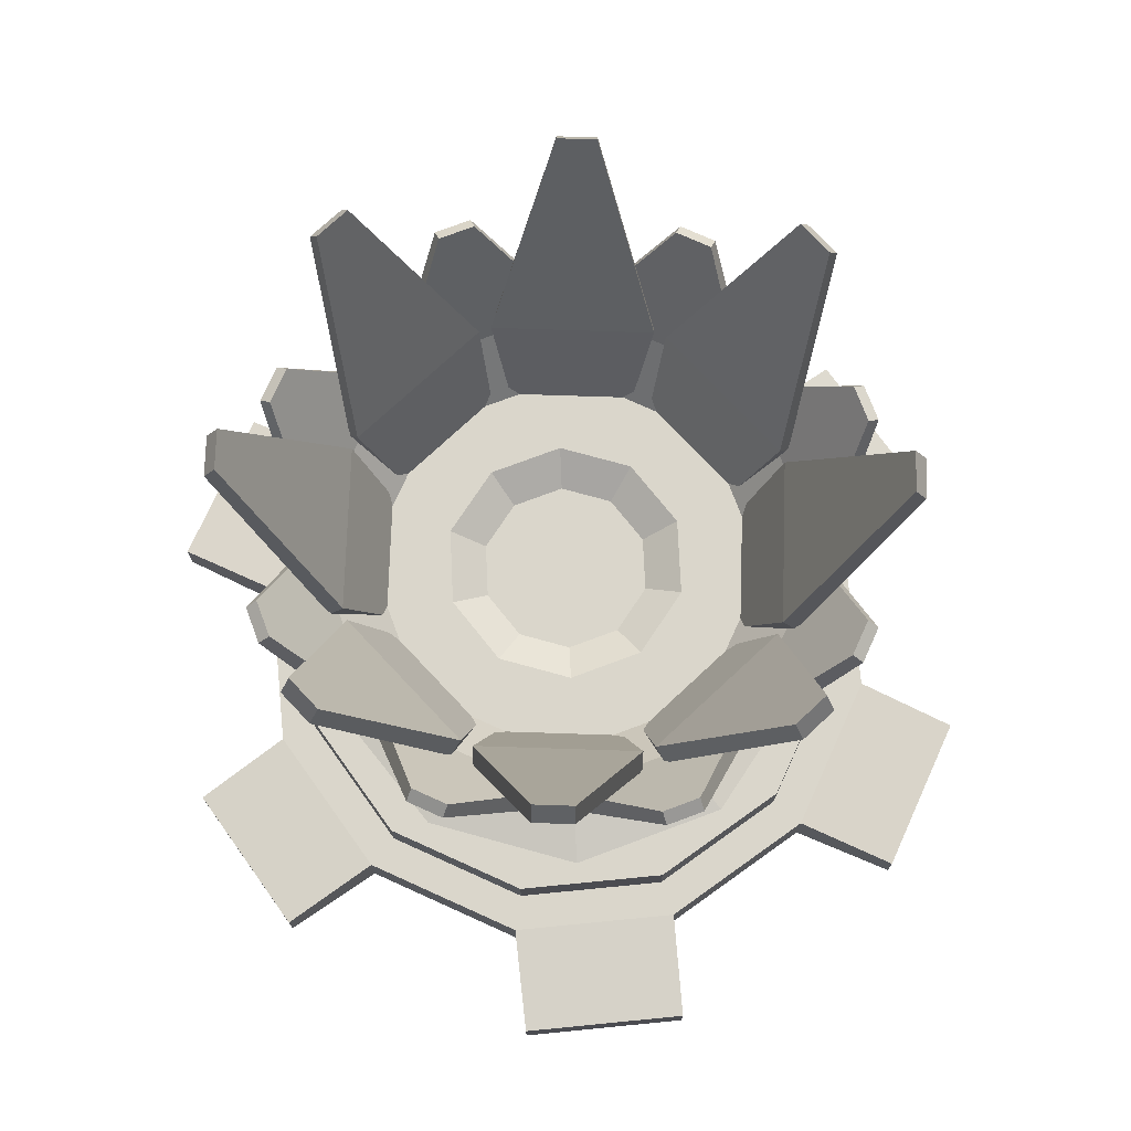
<metadata>
{"format":"obj","ext":"obj","renderer":"f3d","projection":"perspective","resolution":1024,"background":"white","views":[{"elev":73.9,"azim":-110.6,"up":"+Y"}]}
</metadata>
<code>
o Teleporter2_Top_Cylinder.256
v 0.261 0.4579 -0.1422
v 0.3701 0.7753 -0.3289
v 0.1422 0.4579 -0.261
v 0.3289 0.7753 -0.3701
v 0.3747 0.5878 -0.1771
v 0.1771 0.5878 -0.3747
v 0.125 0.4778 -0.2439
v 0.2439 0.4778 -0.125
v 0.3575 0.6078 -0.1599
v 0.3572 0.7903 -0.316
v 0.316 0.7903 -0.3572
v 0.1599 0.6078 -0.3575
v 0.08402 0.4579 -0.2851
v 0.02919 0.7753 -0.4943
v -0.08402 0.4579 -0.2851
v -0.02918 0.7753 -0.4943
v 0.1397 0.5878 -0.3902
v -0.1397 0.5878 -0.3902
v -0.08402 0.4778 -0.2608
v 0.08402 0.4778 -0.2608
v 0.1397 0.6078 -0.3659
v 0.02919 0.7903 -0.476
v -0.02918 0.7903 -0.476
v -0.1397 0.6078 -0.3659
v -0.1422 0.4579 -0.261
v -0.3289 0.7753 -0.3701
v -0.261 0.4579 -0.1422
v -0.3701 0.7753 -0.3289
v -0.1771 0.5878 -0.3747
v -0.3747 0.5878 -0.1771
v -0.2439 0.4778 -0.125
v -0.125 0.4778 -0.2439
v -0.1599 0.6078 -0.3575
v -0.316 0.7903 -0.3572
v -0.3572 0.7903 -0.316
v -0.3575 0.6078 -0.1599
v -0.2851 0.4579 -0.08402
v -0.4943 0.7753 -0.02918
v -0.2851 0.4579 0.08402
v -0.4943 0.7753 0.02918
v -0.3902 0.5878 -0.1397
v -0.3902 0.5878 0.1397
v -0.2608 0.4778 0.08402
v -0.2608 0.4778 -0.08402
v -0.3659 0.6078 -0.1397
v -0.476 0.7903 -0.02918
v -0.476 0.7903 0.02918
v -0.3659 0.6078 0.1397
v -0.261 0.4579 0.1422
v -0.3701 0.7753 0.3289
v -0.1422 0.4579 0.261
v -0.3289 0.7753 0.3701
v -0.3747 0.5878 0.1771
v -0.1771 0.5878 0.3747
v -0.125 0.4778 0.2439
v -0.2439 0.4778 0.125
v -0.3575 0.6078 0.1599
v -0.3572 0.7903 0.316
v -0.316 0.7903 0.3572
v -0.1599 0.6078 0.3575
v -0.08402 0.4579 0.2851
v -0.02918 0.7753 0.4943
v 0.08402 0.4579 0.2851
v 0.02919 0.7753 0.4943
v -0.1397 0.5878 0.3902
v 0.1397 0.5878 0.3902
v 0.08402 0.4778 0.2608
v -0.08402 0.4778 0.2608
v -0.1397 0.6078 0.3659
v -0.02918 0.7903 0.476
v 0.02919 0.7903 0.476
v 0.1397 0.6078 0.3659
v 0.1422 0.4579 0.261
v 0.3289 0.7753 0.3701
v 0.261 0.4579 0.1422
v 0.3701 0.7753 0.3289
v 0.1771 0.5878 0.3747
v 0.3747 0.5878 0.1771
v 0.2439 0.4778 0.125
v 0.125 0.4778 0.2439
v 0.1599 0.6078 0.3575
v 0.316 0.7903 0.3572
v 0.3572 0.7903 0.316
v 0.3575 0.6078 0.1599
v 0.2851 0.4579 0.08402
v 0.4943 0.7753 0.02918
v 0.2851 0.4579 -0.08402
v 0.4943 0.7753 -0.02918
v 0.3902 0.5878 0.1397
v 0.3902 0.5878 -0.1397
v 0.2608 0.4778 -0.08402
v 0.2608 0.4778 0.08402
v 0.3659 0.6078 0.1397
v 0.476 0.7903 0.02918
v 0.476 0.7903 -0.02918
v 0.3659 0.6078 -0.1397
v 0.2709 0.3692 -0.02885
v 0.484 0.9921 -0.1678
v 0.2119 0.3692 -0.1711
v 0.4609 0.9921 -0.2236
v 0.3794 0.6225 -0.01852
v 0.2813 0.6225 -0.2551
v 0.1914 0.4082 -0.1626
v 0.2503 0.4082 -0.02034
v 0.3588 0.6614 -0.01002
v 0.4666 1.025 -0.1606
v 0.4435 1.025 -0.2164
v 0.2608 0.6614 -0.2466
v 0.1711 0.3692 -0.2119
v 0.2236 0.9921 -0.4609
v 0.02885 0.3692 -0.2709
v 0.1678 0.9921 -0.484
v 0.2551 0.6225 -0.2813
v 0.01853 0.6225 -0.3793
v 0.02034 0.4082 -0.2503
v 0.1626 0.4082 -0.1914
v 0.2466 0.6614 -0.2608
v 0.2164 1.025 -0.4435
v 0.1606 1.025 -0.4666
v 0.01002 0.6614 -0.3588
v -0.02885 0.3692 -0.2709
v -0.1678 0.9921 -0.484
v -0.1711 0.3692 -0.2119
v -0.2236 0.9921 -0.4609
v -0.01852 0.6225 -0.3793
v -0.2551 0.6225 -0.2813
v -0.1626 0.4082 -0.1914
v -0.02034 0.4082 -0.2503
v -0.01001 0.6614 -0.3588
v -0.1606 1.025 -0.4666
v -0.2164 1.025 -0.4435
v -0.2466 0.6614 -0.2608
v -0.2119 0.3692 -0.1711
v -0.4609 0.9921 -0.2236
v -0.2709 0.3692 -0.02885
v -0.484 0.9921 -0.1678
v -0.2813 0.6225 -0.2551
v -0.3793 0.6225 -0.01852
v -0.2503 0.4082 -0.02034
v -0.1914 0.4082 -0.1626
v -0.2608 0.6614 -0.2466
v -0.4435 1.025 -0.2164
v -0.4666 1.025 -0.1606
v -0.3588 0.6614 -0.01002
v -0.2709 0.3692 0.02885
v -0.484 0.9921 0.1678
v -0.2119 0.3692 0.1711
v -0.4609 0.9921 0.2236
v -0.3793 0.6225 0.01852
v -0.2813 0.6225 0.2551
v -0.1914 0.4082 0.1626
v -0.2503 0.4082 0.02034
v -0.3588 0.6614 0.01002
v -0.4666 1.025 0.1606
v -0.4435 1.025 0.2164
v -0.2608 0.6614 0.2466
v -0.1711 0.3692 0.2119
v -0.2236 0.9921 0.4609
v -0.02885 0.3692 0.2709
v -0.1678 0.9921 0.484
v -0.2551 0.6225 0.2813
v -0.01852 0.6225 0.3793
v -0.02034 0.4082 0.2503
v -0.1626 0.4082 0.1914
v -0.2466 0.6614 0.2608
v -0.2164 1.025 0.4435
v -0.1606 1.025 0.4666
v -0.01001 0.6614 0.3588
v 0.02885 0.3692 0.2709
v 0.1678 0.9921 0.484
v 0.1711 0.3692 0.2119
v 0.2236 0.9921 0.4609
v 0.01853 0.6225 0.3793
v 0.2551 0.6225 0.2813
v 0.1626 0.4082 0.1914
v 0.02034 0.4082 0.2503
v 0.01002 0.6614 0.3588
v 0.1606 1.025 0.4666
v 0.2164 1.025 0.4435
v 0.2466 0.6614 0.2608
v 0.2119 0.3692 0.1711
v 0.4609 0.9921 0.2236
v 0.2709 0.3692 0.02885
v 0.484 0.9921 0.1678
v 0.2813 0.6225 0.2551
v 0.3794 0.6225 0.01852
v 0.2503 0.4082 0.02034
v 0.1914 0.4082 0.1626
v 0.2608 0.6614 0.2466
v 0.4435 1.025 0.2164
v 0.4666 1.025 0.1606
v 0.3588 0.6614 0.01002
v -0.1843 0.4131 -0.2536
v -0.2981 0.4131 -0.09687
v -0.2981 0.4131 0.09687
v -0.1843 0.4131 0.2536
v 2e-06 0.4131 0.3135
v 0.1843 0.4131 0.2536
v 0.2981 0.4131 0.09687
v 0.2981 0.4131 -0.09687
v 2e-06 0.4131 -0.3135
v 0.1843 0.4131 -0.2536
v -0.1843 0.3079 -0.2536
v -0.2981 0.3079 -0.09687
v -0.2981 0.3079 0.09687
v -0.1843 0.3079 0.2536
v 2e-06 0.3079 0.3135
v 0.1843 0.3079 0.2536
v 2e-06 -0.0436 -0.5243
v 2e-06 0.0436 -0.5243
v 0.2622 -0.0436 -0.4541
v 0.2622 0.0436 -0.4541
v 0.4541 -0.0436 -0.2622
v 0.4541 0.0436 -0.2622
v 0.5243 -0.0436 -0
v 0.5243 0.0436 -0
v 0.4541 -0.0436 0.2622
v 0.4541 0.0436 0.2622
v 0.2622 -0.0436 0.4541
v 0.2622 0.0436 0.4541
v 2e-06 -0.0436 0.5243
v 2e-06 0.0436 0.5243
v -0.2622 -0.0436 0.4541
v -0.2622 0.0436 0.4541
v -0.4541 -0.0436 0.2622
v -0.4541 0.0436 0.2622
v -0.5243 -0.0436 0
v -0.5243 0.0436 0
v -0.4541 -0.0436 -0.2622
v -0.4541 0.0436 -0.2622
v -0.2622 -0.0436 -0.4541
v -0.2622 0.0436 -0.4541
v -0.04622 -0.0321 -0.6884
v -0.04622 0.0321 -0.6884
v 0.3842 0.0321 -0.573
v 0.3842 -0.0321 -0.573
v 0.573 -0.0321 -0.3842
v 0.573 0.0321 -0.3842
v 0.6884 0.0321 0.04622
v 0.6884 -0.0321 0.04622
v 0.6193 -0.0321 0.3042
v 0.6193 0.0321 0.3042
v 0.3042 0.0321 0.6193
v 0.3042 -0.0321 0.6193
v 0.04623 -0.0321 0.6884
v 0.04623 0.0321 0.6884
v -0.3842 0.0321 0.573
v -0.3842 -0.0321 0.573
v -0.573 -0.0321 0.3842
v -0.573 0.0321 0.3842
v -0.6884 0.0321 -0.04622
v -0.6884 -0.0321 -0.04622
v -0.6193 -0.0321 -0.3042
v -0.6193 0.0321 -0.3042
v -0.3042 0.0321 -0.6193
v -0.3042 -0.0321 -0.6193
v 0.2981 0.3079 0.09687
v 0.2981 0.3079 -0.09687
v 2e-06 0.3079 -0.3135
v 0.1843 0.3079 -0.2536
v -0.105 0.3079 -0.1445
v -0.1699 0.3079 -0.05521
v -0.1699 0.3079 0.05521
v -0.105 0.3079 0.1445
v 2e-06 0.3079 0.1787
v 0.105 0.3079 0.1445
v 0.1699 0.3079 0.05521
v 0.1699 0.3079 -0.05521
v 2e-06 0.3079 -0.1787
v 0.105 0.3079 -0.1445
v -0.105 0.208 -0.1445
v -0.1699 0.208 -0.05521
v -0.1699 0.208 0.05521
v -0.105 0.208 0.1445
v 2e-06 0.208 0.1787
v 0.105 0.208 0.1445
v 0.1699 0.208 0.05521
v 0.1699 0.208 -0.05521
v 2e-06 0.208 -0.1787
v 0.105 0.208 -0.1445
v -0.1813 0.208 -0.2495
v -0.2933 0.208 -0.09529
v -0.2933 0.208 0.09529
v -0.1813 0.208 0.2495
v 2e-06 0.208 0.3084
v 0.1813 0.208 0.2495
v 0.2933 0.208 0.09529
v 0.2933 0.208 -0.09529
v 2e-06 0.208 -0.3084
v 0.1813 0.208 -0.2495
v -0.1938 0.1677 -0.2667
v -0.3135 0.1677 -0.1019
v -0.3135 0.1677 0.1019
v -0.1938 0.1677 0.2667
v 2e-06 0.1677 0.3296
v 0.1938 0.1677 0.2667
v 0.3135 0.1677 0.1019
v 0.3135 0.1677 -0.1019
v 2e-06 0.1677 -0.3296
v 0.1938 0.1677 -0.2667
v -0.247 0.1456 -0.3399
v -0.2425 0.1103 -0.3338
v -0.3996 0.1456 -0.1298
v -0.3924 0.1103 -0.1275
v -0.3996 0.1456 0.1298
v -0.3924 0.1103 0.1275
v -0.247 0.1456 0.3399
v -0.2425 0.1103 0.3338
v 2e-06 0.1456 0.4202
v 2e-06 0.1103 0.4126
v 0.247 0.1456 0.3399
v 0.2425 0.1103 0.3338
v 0.3996 0.1456 0.1298
v 0.3924 0.1103 0.1275
v 0.3996 0.1456 -0.1298
v 0.3924 0.1103 -0.1275
v 0.247 0.1456 -0.3399
v 0.2425 0.1103 -0.3338
v 2e-06 0.1456 -0.4202
v 2e-06 0.1103 -0.4126
v 0.2324 0.0436 -0.4024
v 2e-06 0.0436 -0.4647
v 0.4024 0.0436 -0.2323
v 0.4647 0.0436 -0
v 0.4024 0.0436 0.2323
v 0.2324 0.0436 0.4024
v 2e-06 0.0436 0.4647
v -0.2323 0.0436 0.4024
v -0.4024 0.0436 0.2323
v -0.4647 0.0436 0
v -0.4024 0.0436 -0.2323
v -0.2323 0.0436 -0.4024
v 0.2324 0.1163 -0.4024
v 2e-06 0.1163 -0.4647
v 0.4024 0.1163 -0.2323
v 0.4647 0.1163 -0
v 0.4024 0.1163 0.2323
v 0.2324 0.1163 0.4024
v 2e-06 0.1163 0.4647
v -0.2323 0.1163 0.4024
v -0.4024 0.1163 0.2323
v -0.4647 0.1163 0
v -0.4024 0.1163 -0.2323
v -0.2323 0.1163 -0.4024
v 0.2236 0.4157 -0.3078
v 2e-06 0.4157 -0.3805
v 0.3618 0.4157 -0.1176
v 0.3618 0.4157 0.1176
v 0.2236 0.4157 0.3078
v 2e-06 0.4157 0.3805
v -0.2236 0.4157 0.3078
v -0.3618 0.4157 0.1176
v -0.3618 0.4157 -0.1176
v -0.2236 0.4157 -0.3078
v 0.2236 0.5252 -0.3078
v 2e-06 0.5252 -0.3805
v 0.3618 0.5252 -0.1176
v 0.3618 0.5252 0.1176
v 0.2236 0.5252 0.3078
v 2e-06 0.5252 0.3805
v -0.2236 0.5252 0.3078
v -0.3618 0.5252 0.1176
v -0.3618 0.5252 -0.1176
v -0.2236 0.5252 -0.3078
v 0.2 0.5252 -0.2752
v 2e-06 0.5252 -0.3402
v 0.3236 0.5252 -0.1051
v 0.3236 0.5252 0.1051
v 0.2 0.5252 0.2752
v 2e-06 0.5252 0.3402
v -0.2 0.5252 0.2752
v -0.3236 0.5252 0.1051
v -0.3236 0.5252 -0.1051
v -0.2 0.5252 -0.2752
v 0.2 0.5138 -0.2752
v 2e-06 0.5138 -0.3402
v 0.3236 0.5138 -0.1051
v 0.3236 0.5138 0.1051
v 0.2 0.5138 0.2752
v 2e-06 0.5138 0.3402
v -0.2 0.5138 0.2752
v -0.3236 0.5138 0.1051
v -0.3236 0.5138 -0.1051
v -0.2 0.5138 -0.2752
v 0.1118 0.5138 -0.1539
v 2e-06 0.5138 -0.1902
v 0.1809 0.5138 -0.05879
v 0.1809 0.5138 0.05879
v 0.1118 0.5138 0.1539
v 2e-06 0.5138 0.1902
v -0.1118 0.5138 0.1539
v -0.1809 0.5138 0.05879
v -0.1809 0.5138 -0.05879
v -0.1118 0.5138 -0.1539
v 0.07784 0.4802 -0.1071
v 2e-06 0.4802 -0.1324
v 0.1259 0.4802 -0.04092
v 0.1259 0.4802 0.04092
v 0.07784 0.4802 0.1071
v 2e-06 0.4802 0.1324
v -0.07783 0.4802 0.1071
v -0.1259 0.4802 0.04092
v -0.1259 0.4802 -0.04092
v -0.07783 0.4802 -0.1071
f 102 98 101
f 99 101 97
f 105 107 108
f 105 103 104
f 100 106 98
f 97 103 99
f 100 108 107
f 102 103 108
f 98 105 101
f 101 104 97
f 114 110 113
f 109 114 113
f 118 120 117
f 117 115 116
f 112 118 110
f 109 115 111
f 112 120 119
f 114 115 120
f 110 117 113
f 113 116 109
f 125 124 122
f 123 125 121
f 130 132 129
f 128 132 127
f 124 130 122
f 121 127 123
f 124 132 131
f 126 127 132
f 122 129 125
f 125 128 121
f 137 136 134
f 133 138 137
f 141 143 144
f 141 139 140
f 134 143 142
f 135 140 139
f 136 144 143
f 138 139 144
f 134 141 137
f 137 140 133
f 150 146 149
f 147 149 145
f 153 155 156
f 152 156 151
f 148 154 146
f 145 151 147
f 148 156 155
f 150 151 156
f 146 153 149
f 149 152 145
f 162 158 161
f 159 161 157
f 166 168 165
f 165 163 164
f 160 166 158
f 157 163 159
f 160 168 167
f 162 163 168
f 158 165 161
f 161 164 157
f 174 170 173
f 171 173 169
f 177 179 180
f 177 175 176
f 170 179 178
f 169 175 171
f 172 180 179
f 174 175 180
f 170 177 173
f 173 176 169
f 185 184 182
f 183 185 181
f 190 192 189
f 189 187 188
f 182 191 190
f 181 187 183
f 184 192 191
f 186 187 192
f 182 189 185
f 185 188 181
f 210 211 209
f 230 251 228
f 214 215 213
f 224 248 223
f 218 219 217
f 213 238 214
f 222 223 221
f 229 252 253
f 226 227 225
f 210 255 232
f 224 329 226
f 230 231 229
f 214 235 212
f 219 223 231
f 235 237 236
f 239 241 240
f 243 245 244
f 247 249 248
f 251 253 252
f 255 233 256
f 225 248 249
f 220 244 219
f 230 253 254
f 226 247 224
f 219 245 221
f 215 239 240
f 225 250 226
f 209 234 210
f 220 246 243
f 215 241 217
f 212 236 211
f 221 246 222
f 232 256 231
f 218 239 216
f 213 236 237
f 209 256 233
f 217 242 218
f 228 252 227
f 272 261 271
f 273 262 272
f 277 266 276
f 275 264 274
f 271 269 279
f 280 268 278
f 276 265 275
f 279 270 280
f 278 267 277
f 274 263 273
f 321 335 323
f 222 328 224
f 222 326 327
f 220 325 326
f 216 325 218
f 232 322 210
f 212 322 321
f 214 324 216
f 232 331 332
f 212 323 214
f 228 331 230
f 226 330 228
f 343 339 335
f 329 342 330
f 326 339 327
f 323 336 324
f 330 343 331
f 327 340 328
f 324 337 325
f 331 344 332
f 322 333 321
f 328 341 329
f 325 338 326
f 332 334 322
f 102 100 98
f 99 102 101
f 105 106 107
f 105 108 103
f 100 107 106
f 97 104 103
f 100 102 108
f 102 99 103
f 98 106 105
f 101 105 104
f 114 112 110
f 109 111 114
f 118 119 120
f 117 120 115
f 112 119 118
f 109 116 115
f 112 114 120
f 114 111 115
f 110 118 117
f 113 117 116
f 125 126 124
f 123 126 125
f 130 131 132
f 128 129 132
f 124 131 130
f 121 128 127
f 124 126 132
f 126 123 127
f 122 130 129
f 125 129 128
f 137 138 136
f 133 135 138
f 141 142 143
f 141 144 139
f 134 136 143
f 135 133 140
f 136 138 144
f 138 135 139
f 134 142 141
f 137 141 140
f 150 148 146
f 147 150 149
f 153 154 155
f 152 153 156
f 148 155 154
f 145 152 151
f 148 150 156
f 150 147 151
f 146 154 153
f 149 153 152
f 162 160 158
f 159 162 161
f 166 167 168
f 165 168 163
f 160 167 166
f 157 164 163
f 160 162 168
f 162 159 163
f 158 166 165
f 161 165 164
f 174 172 170
f 171 174 173
f 177 178 179
f 177 180 175
f 170 172 179
f 169 176 175
f 172 174 180
f 174 171 175
f 170 178 177
f 173 177 176
f 185 186 184
f 183 186 185
f 190 191 192
f 189 192 187
f 182 184 191
f 181 188 187
f 184 186 192
f 186 183 187
f 182 190 189
f 185 189 188
f 210 212 211
f 230 254 251
f 214 216 215
f 224 247 248
f 218 220 219
f 213 237 238
f 222 224 223
f 229 227 252
f 226 228 227
f 210 234 255
f 224 328 329
f 230 232 231
f 214 238 235
f 231 209 211
f 211 213 215
f 215 217 219
f 219 221 223
f 223 225 231
f 225 227 231
f 227 229 231
f 231 211 215
f 215 219 231
f 235 238 237
f 239 242 241
f 243 246 245
f 247 250 249
f 251 254 253
f 255 234 233
f 225 223 248
f 220 243 244
f 230 229 253
f 226 250 247
f 219 244 245
f 215 216 239
f 225 249 250
f 209 233 234
f 220 222 246
f 215 240 241
f 212 235 236
f 221 245 246
f 232 255 256
f 218 242 239
f 213 211 236
f 209 231 256
f 217 241 242
f 228 251 252
f 272 262 261
f 273 263 262
f 277 267 266
f 275 265 264
f 271 261 269
f 280 270 268
f 276 266 265
f 279 269 270
f 278 268 267
f 274 264 263
f 321 333 335
f 222 327 328
f 222 220 326
f 220 218 325
f 216 324 325
f 232 332 322
f 212 210 322
f 214 323 324
f 232 230 331
f 212 321 323
f 228 330 331
f 226 329 330
f 335 333 334
f 334 344 335
f 344 343 335
f 343 342 341
f 341 340 339
f 339 338 337
f 337 336 335
f 343 341 339
f 339 337 335
f 329 341 342
f 326 338 339
f 323 335 336
f 330 342 343
f 327 339 340
f 324 336 337
f 331 343 344
f 322 334 333
f 328 340 341
f 325 337 338
f 332 344 334
f 6 2 5
f 3 5 1
f 10 12 9
f 9 7 8
f 4 10 2
f 1 7 3
f 4 12 11
f 6 7 12
f 2 9 5
f 5 8 1
f 18 14 17
f 15 17 13
f 22 24 21
f 21 19 20
f 16 22 14
f 13 19 15
f 16 24 23
f 18 19 24
f 14 21 17
f 17 20 13
f 30 26 29
f 27 29 25
f 34 36 33
f 33 31 32
f 28 34 26
f 25 31 27
f 28 36 35
f 30 31 36
f 26 33 29
f 29 32 25
f 42 38 41
f 37 42 41
f 45 47 48
f 45 43 44
f 38 47 46
f 37 43 39
f 40 48 47
f 42 43 48
f 38 45 41
f 41 44 37
f 53 52 50
f 51 53 49
f 57 59 60
f 57 55 56
f 50 59 58
f 51 56 55
f 52 60 59
f 54 55 60
f 50 57 53
f 53 56 49
f 66 62 65
f 63 65 61
f 69 71 72
f 68 72 67
f 62 71 70
f 61 67 63
f 64 72 71
f 66 67 72
f 62 69 65
f 65 68 61
f 77 76 74
f 75 77 73
f 81 83 84
f 80 84 79
f 74 83 82
f 75 80 79
f 76 84 83
f 78 79 84
f 74 81 77
f 77 80 73
f 89 88 86
f 85 90 89
f 93 95 96
f 92 96 91
f 86 95 94
f 85 91 87
f 88 96 95
f 90 91 96
f 86 93 89
f 89 92 85
f 259 202 260
f 263 204 262
f 264 205 263
f 264 207 206
f 260 200 258
f 261 259 269
f 270 258 268
f 266 207 265
f 204 193 203
f 195 353 194
f 267 258 257
f 207 196 206
f 262 203 261
f 269 260 270
f 205 194 204
f 208 197 207
f 284 275 274
f 288 280 278
f 282 271 281
f 267 208 266
f 287 276 286
f 296 287 286
f 289 280 290
f 285 276 275
f 284 273 283
f 291 289 299
f 294 285 284
f 298 287 297
f 293 284 283
f 281 279 289
f 299 290 300
f 283 272 282
f 288 277 287
f 301 299 319
f 315 297 313
f 296 285 295
f 291 282 281
f 305 292 303
f 313 296 311
f 309 294 307
f 311 295 309
f 319 300 317
f 303 291 301
f 317 298 315
f 300 288 298
f 303 302 304
f 307 306 308
f 311 310 312
f 301 320 302
f 293 282 292
f 307 293 305
f 315 314 316
f 319 318 320
f 317 316 318
f 313 312 314
f 305 304 306
f 309 308 310
f 314 306 302
f 258 199 257
f 203 201 259
f 206 195 205
f 257 198 208
f 349 360 350
f 197 349 350
f 202 347 200
f 194 354 193
f 197 351 196
f 200 348 199
f 193 346 201
f 195 351 352
f 198 348 349
f 201 345 202
f 361 372 362
f 345 357 347
f 353 364 354
f 350 361 351
f 347 358 348
f 354 356 346
f 351 362 352
f 348 359 349
f 346 355 345
f 352 363 353
f 368 379 369
f 358 369 359
f 356 365 355
f 362 373 363
f 359 370 360
f 355 367 357
f 363 374 364
f 360 371 361
f 357 368 358
f 364 366 356
f 377 388 378
f 366 375 365
f 372 383 373
f 369 380 370
f 365 377 367
f 373 384 374
f 370 381 371
f 367 378 368
f 374 376 366
f 371 382 372
f 394 396 386
f 384 386 376
f 381 392 382
f 378 389 379
f 376 385 375
f 382 393 383
f 379 390 380
f 377 385 387
f 383 394 384
f 380 391 381
f 397 396 403
f 392 401 402
f 388 399 389
f 386 395 385
f 392 403 393
f 390 399 400
f 387 395 397
f 393 404 394
f 390 401 391
f 387 398 388
f 6 4 2
f 3 6 5
f 10 11 12
f 9 12 7
f 4 11 10
f 1 8 7
f 4 6 12
f 6 3 7
f 2 10 9
f 5 9 8
f 18 16 14
f 15 18 17
f 22 23 24
f 21 24 19
f 16 23 22
f 13 20 19
f 16 18 24
f 18 15 19
f 14 22 21
f 17 21 20
f 30 28 26
f 27 30 29
f 34 35 36
f 33 36 31
f 28 35 34
f 25 32 31
f 28 30 36
f 30 27 31
f 26 34 33
f 29 33 32
f 42 40 38
f 37 39 42
f 45 46 47
f 45 48 43
f 38 40 47
f 37 44 43
f 40 42 48
f 42 39 43
f 38 46 45
f 41 45 44
f 53 54 52
f 51 54 53
f 57 58 59
f 57 60 55
f 50 52 59
f 51 49 56
f 52 54 60
f 54 51 55
f 50 58 57
f 53 57 56
f 66 64 62
f 63 66 65
f 69 70 71
f 68 69 72
f 62 64 71
f 61 68 67
f 64 66 72
f 66 63 67
f 62 70 69
f 65 69 68
f 77 78 76
f 75 78 77
f 81 82 83
f 80 81 84
f 74 76 83
f 75 73 80
f 76 78 84
f 78 75 79
f 74 82 81
f 77 81 80
f 89 90 88
f 85 87 90
f 93 94 95
f 92 93 96
f 86 88 95
f 85 92 91
f 88 90 96
f 90 87 91
f 86 94 93
f 89 93 92
f 259 201 202
f 263 205 204
f 264 206 205
f 264 265 207
f 260 202 200
f 261 203 259
f 270 260 258
f 266 208 207
f 204 194 193
f 195 352 353
f 267 268 258
f 207 197 196
f 262 204 203
f 269 259 260
f 205 195 194
f 208 198 197
f 284 285 275
f 288 290 280
f 282 272 271
f 267 257 208
f 287 277 276
f 296 297 287
f 289 279 280
f 285 286 276
f 284 274 273
f 291 281 289
f 294 295 285
f 298 288 287
f 293 294 284
f 281 271 279
f 299 289 290
f 283 273 272
f 288 278 277
f 301 291 299
f 315 298 297
f 296 286 285
f 291 292 282
f 305 293 292
f 313 297 296
f 309 295 294
f 311 296 295
f 319 299 300
f 303 292 291
f 317 300 298
f 300 290 288
f 303 301 302
f 307 305 306
f 311 309 310
f 301 319 320
f 293 283 282
f 307 294 293
f 315 313 314
f 319 317 318
f 317 315 316
f 313 311 312
f 305 303 304
f 309 307 308
f 302 320 314
f 320 318 314
f 318 316 314
f 314 312 310
f 310 308 306
f 306 304 302
f 314 310 306
f 258 200 199
f 203 193 201
f 206 196 195
f 257 199 198
f 349 359 360
f 197 198 349
f 202 345 347
f 194 353 354
f 197 350 351
f 200 347 348
f 193 354 346
f 195 196 351
f 198 199 348
f 201 346 345
f 361 371 372
f 345 355 357
f 353 363 364
f 350 360 361
f 347 357 358
f 354 364 356
f 351 361 362
f 348 358 359
f 346 356 355
f 352 362 363
f 368 378 379
f 358 368 369
f 356 366 365
f 362 372 373
f 359 369 370
f 355 365 367
f 363 373 374
f 360 370 371
f 357 367 368
f 364 374 366
f 377 387 388
f 366 376 375
f 372 382 383
f 369 379 380
f 365 375 377
f 373 383 384
f 370 380 381
f 367 377 378
f 374 384 376
f 371 381 382
f 394 404 396
f 384 394 386
f 381 391 392
f 378 388 389
f 376 386 385
f 382 392 393
f 379 389 390
f 377 375 385
f 383 393 394
f 380 390 391
f 397 395 396
f 396 404 403
f 403 402 399
f 402 401 399
f 401 400 399
f 399 398 403
f 398 397 403
f 392 391 401
f 388 398 399
f 386 396 395
f 392 402 403
f 390 389 399
f 387 385 395
f 393 403 404
f 390 400 401
f 387 397 398

</code>
